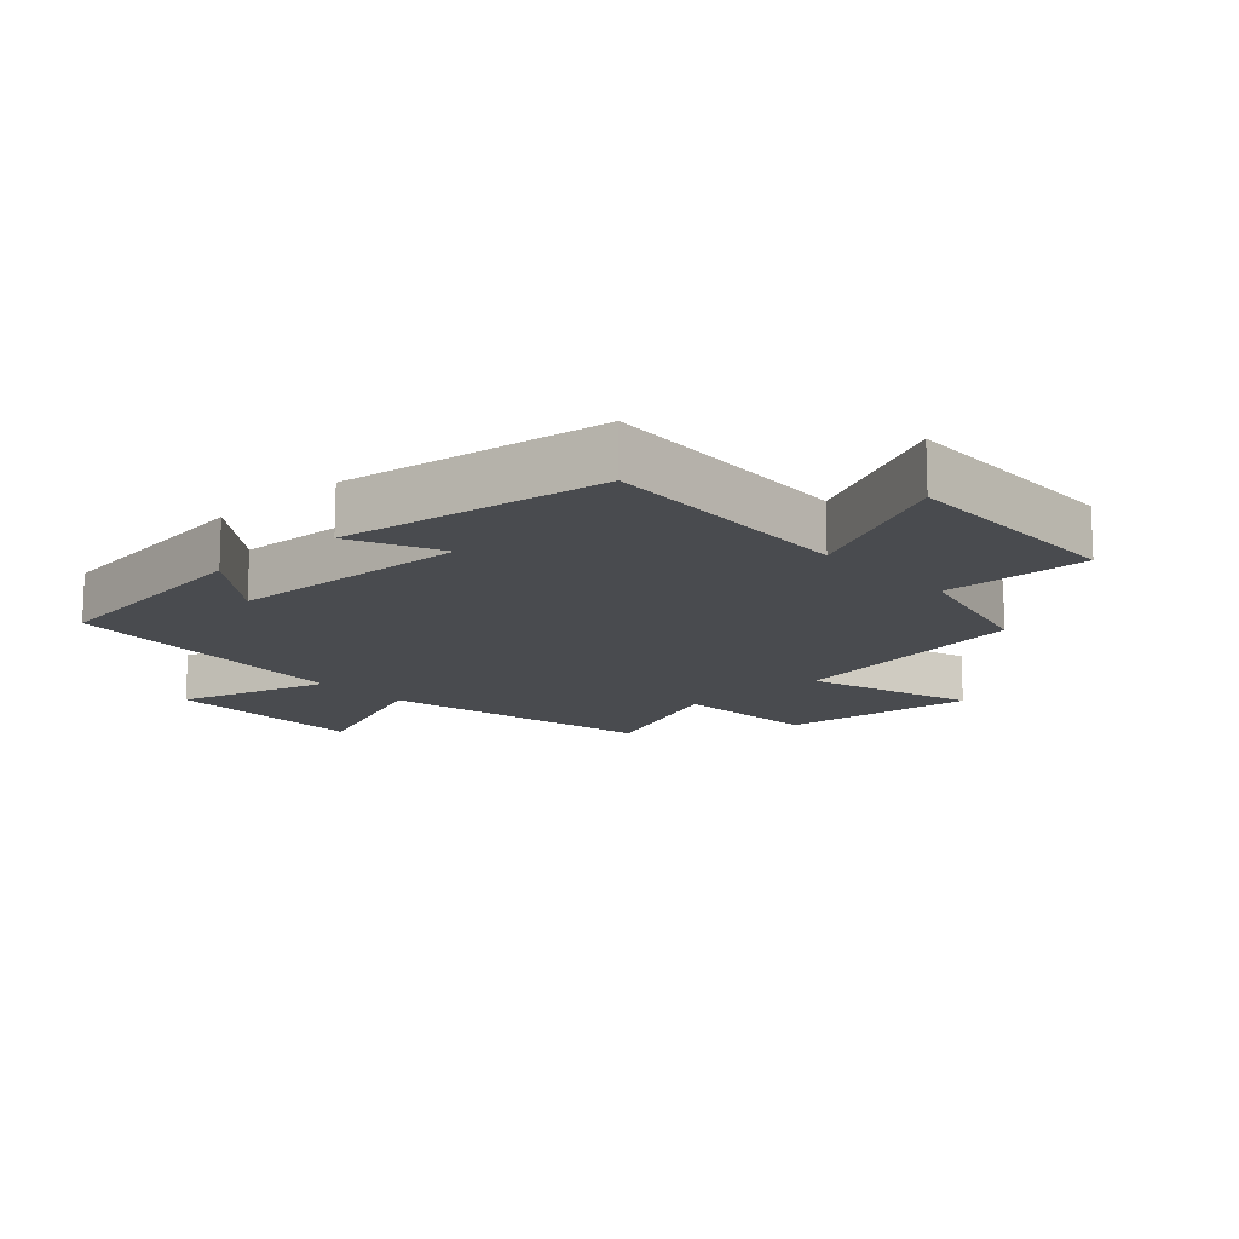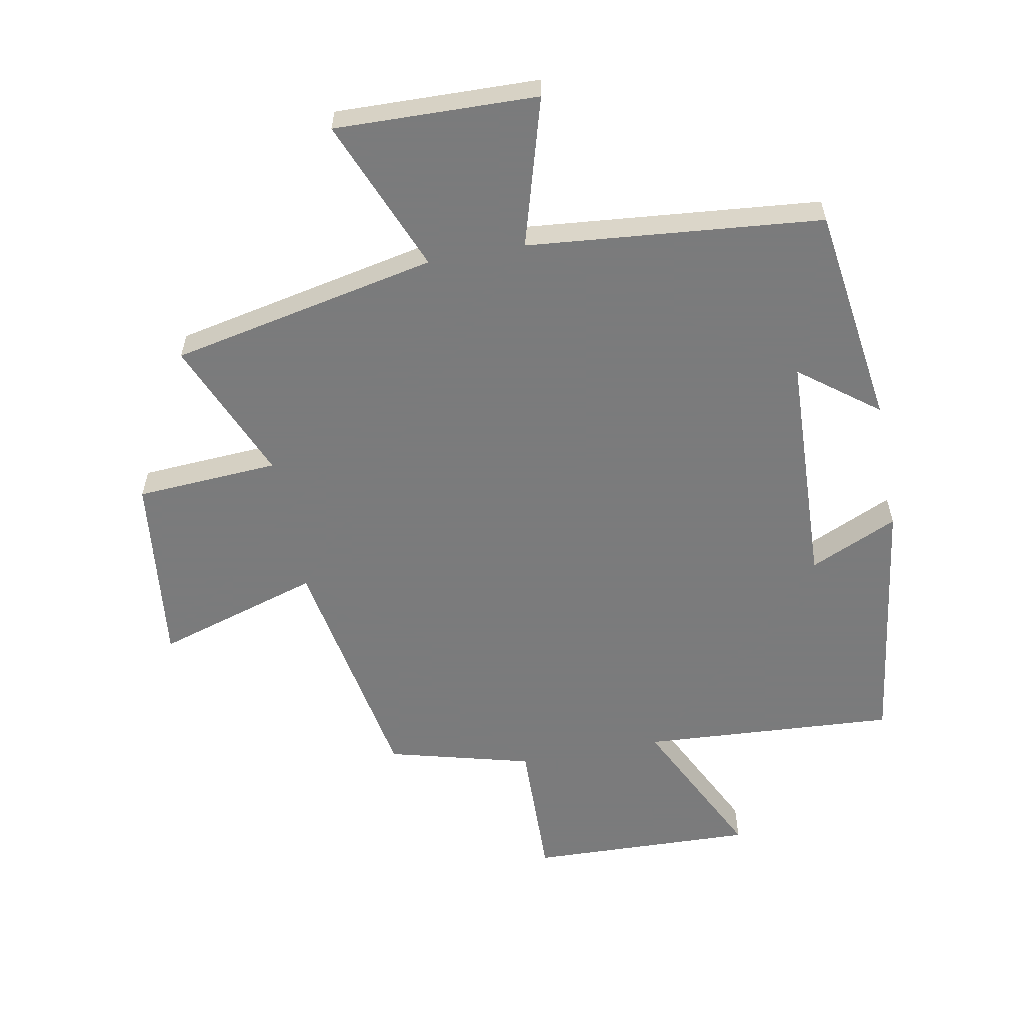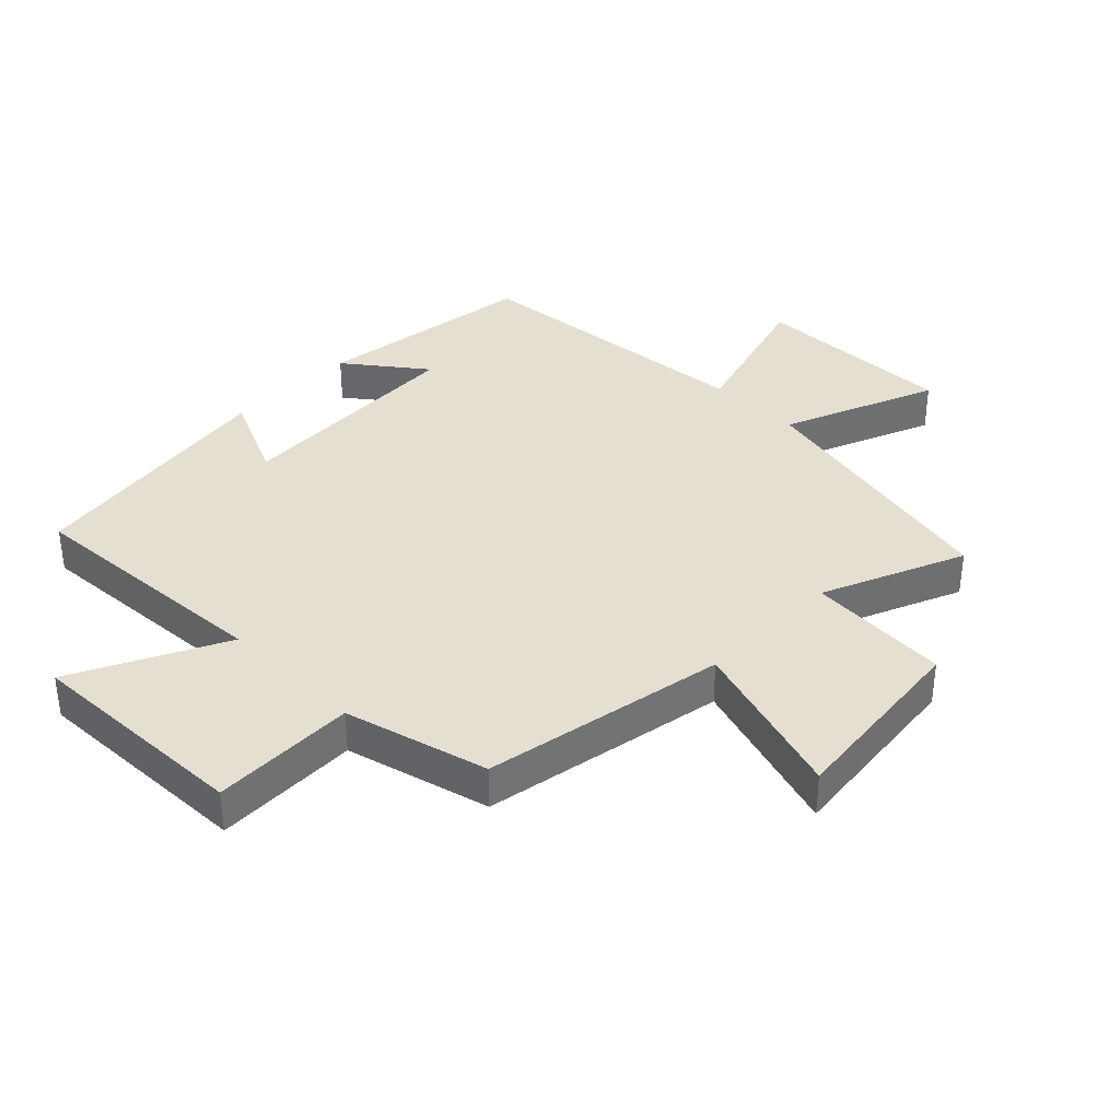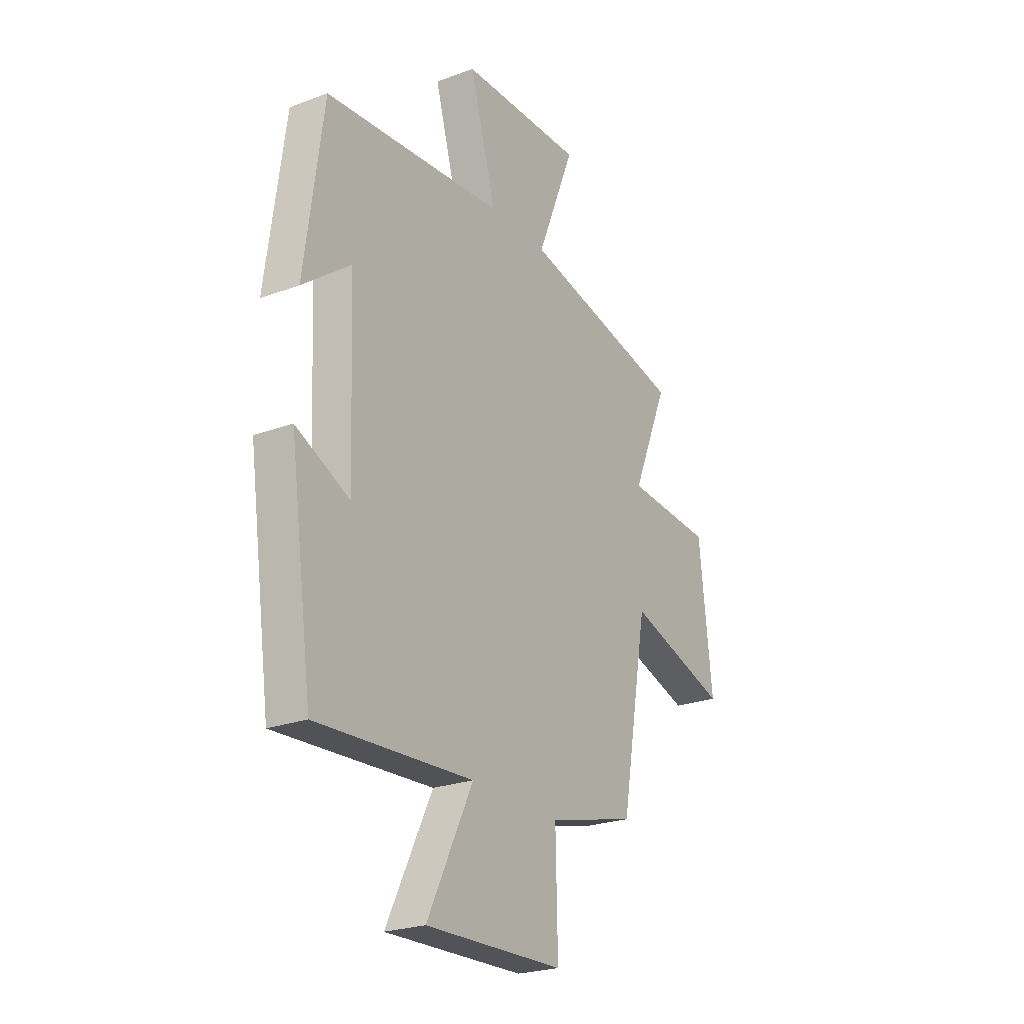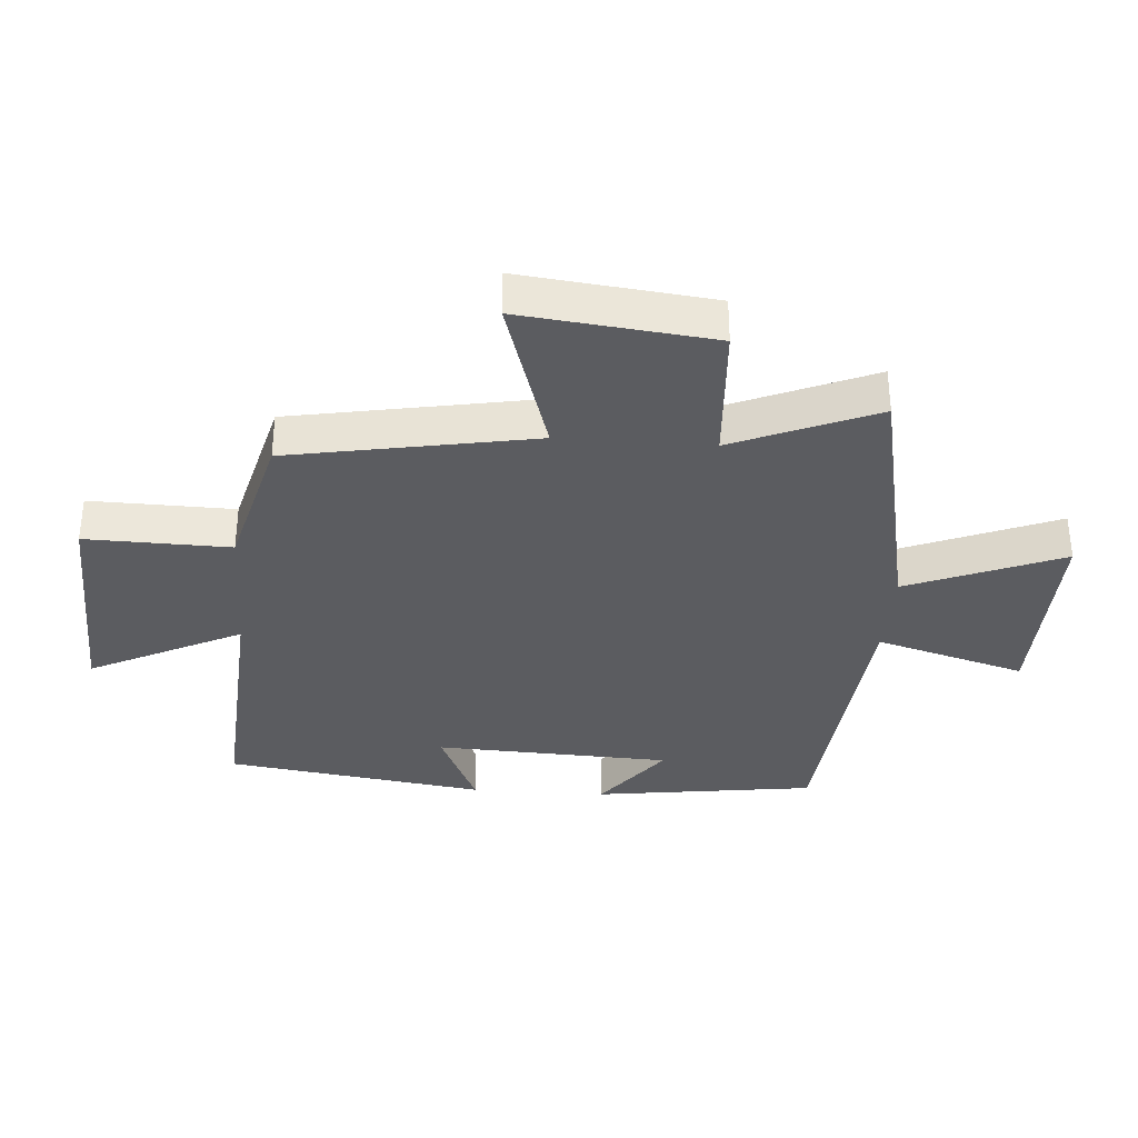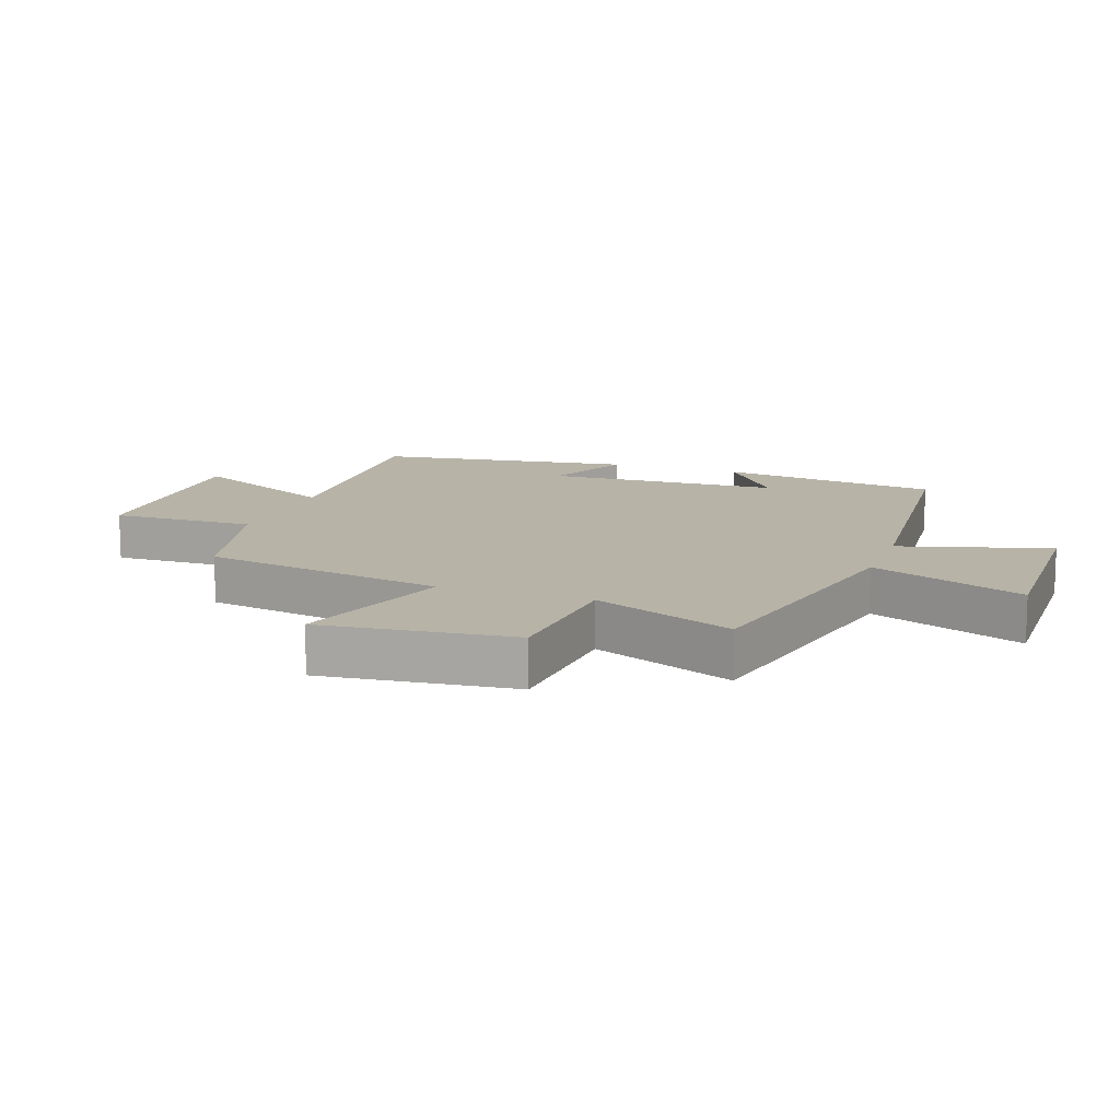
<metadata>
{"format":"obj","ext":"obj","renderer":"f3d","projection":"perspective","resolution":1024,"background":"white","views":[{"elev":-14.1,"azim":132.8,"up":"+Y"},{"elev":-58.4,"azim":10.7,"up":"+Y"},{"elev":36.8,"azim":-135.3,"up":"+Y"},{"elev":-24.2,"azim":121.6,"up":"+Z"},{"elev":-34.6,"azim":-94.2,"up":"+Y"},{"elev":12.6,"azim":-70.3,"up":"+Y"}]}
</metadata>
<code>
v -0.43 0.07 -0.44
v -0.5 0.07 -0.052
v -0.761 0.07 -0.132
v -0.727 0.07 0.172
v -0.5 0.07 0.186
v -0.595 0.07 0.412
v -0.17 0.07 0.5
v -0.269 0.07 0.745
v 0.053 0.07 0.737
v -0.016 0.07 0.5
v 0.452 0.07 0.456
v 0.5 0.07 0.104
v 0.376 0.07 0.199
v 0.36 0.07 -0.177
v 0.5 0.07 -0.114
v 0.441 0.07 -0.526
v 0.035 0.07 -0.5
v 0.154 0.07 -0.741
v -0.206 0.07 -0.729
v -0.201 0.07 -0.5
v -0.43 0 -0.44
v -0.5 0 -0.052
v -0.761 0 -0.132
v -0.727 0 0.172
v -0.5 0 0.186
v -0.595 0 0.412
v -0.17 0 0.5
v -0.269 0 0.745
v 0.053 0 0.737
v -0.016 0 0.5
v 0.452 0 0.456
v 0.5 0 0.104
v 0.376 0 0.199
v 0.36 0 -0.177
v 0.5 0 -0.114
v 0.441 0 -0.526
v 0.035 0 -0.5
v 0.154 0 -0.741
v -0.206 0 -0.729
v -0.201 0 -0.5
f 17 18 19 20
f 17 20 1 2
f 14 15 16 17
f 13 14 17 2
f 10 11 12 13
f 10 13 2
f 7 8 9 10
f 5 6 7 10
f 5 10 2 3
f 3 4 5
f 40 39 38 37
f 22 21 40 37
f 37 36 35 34
f 22 37 34 33
f 33 32 31 30
f 22 33 30
f 30 29 28 27
f 30 27 26 25
f 23 22 30 25
f 25 24 23
f 1 21 22 2
f 2 22 23 3
f 3 23 24 4
f 4 24 25 5
f 5 25 26 6
f 6 26 27 7
f 7 27 28 8
f 8 28 29 9
f 9 29 30 10
f 10 30 31 11
f 11 31 32 12
f 12 32 33 13
f 13 33 34 14
f 14 34 35 15
f 15 35 36 16
f 16 36 37 17
f 17 37 38 18
f 18 38 39 19
f 19 39 40 20
f 20 40 21 1

</code>
